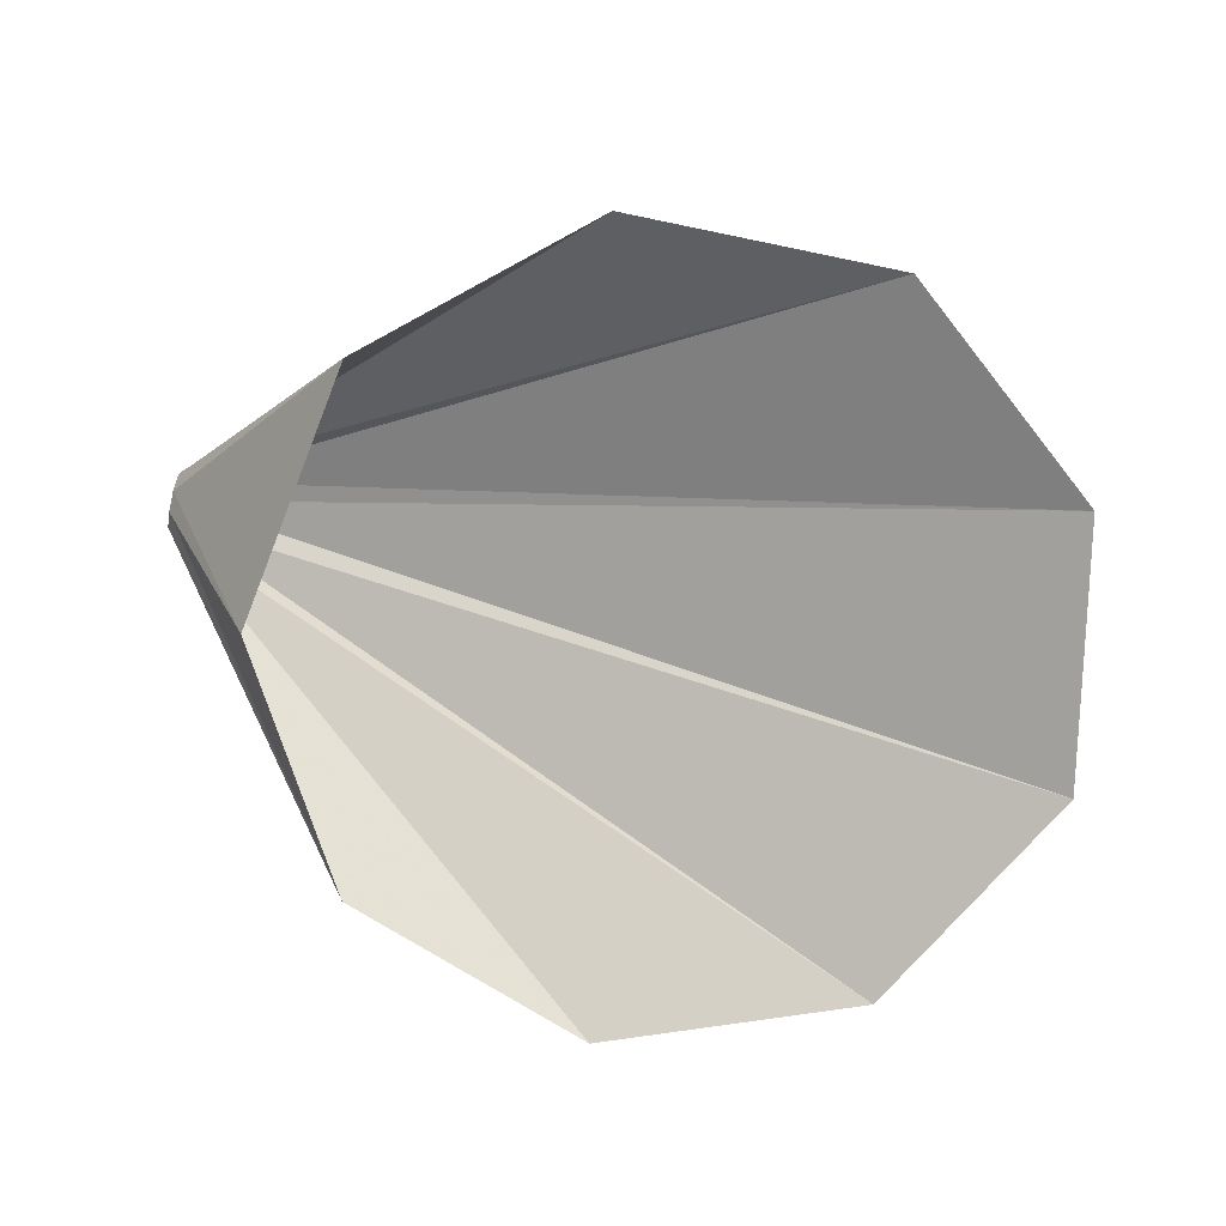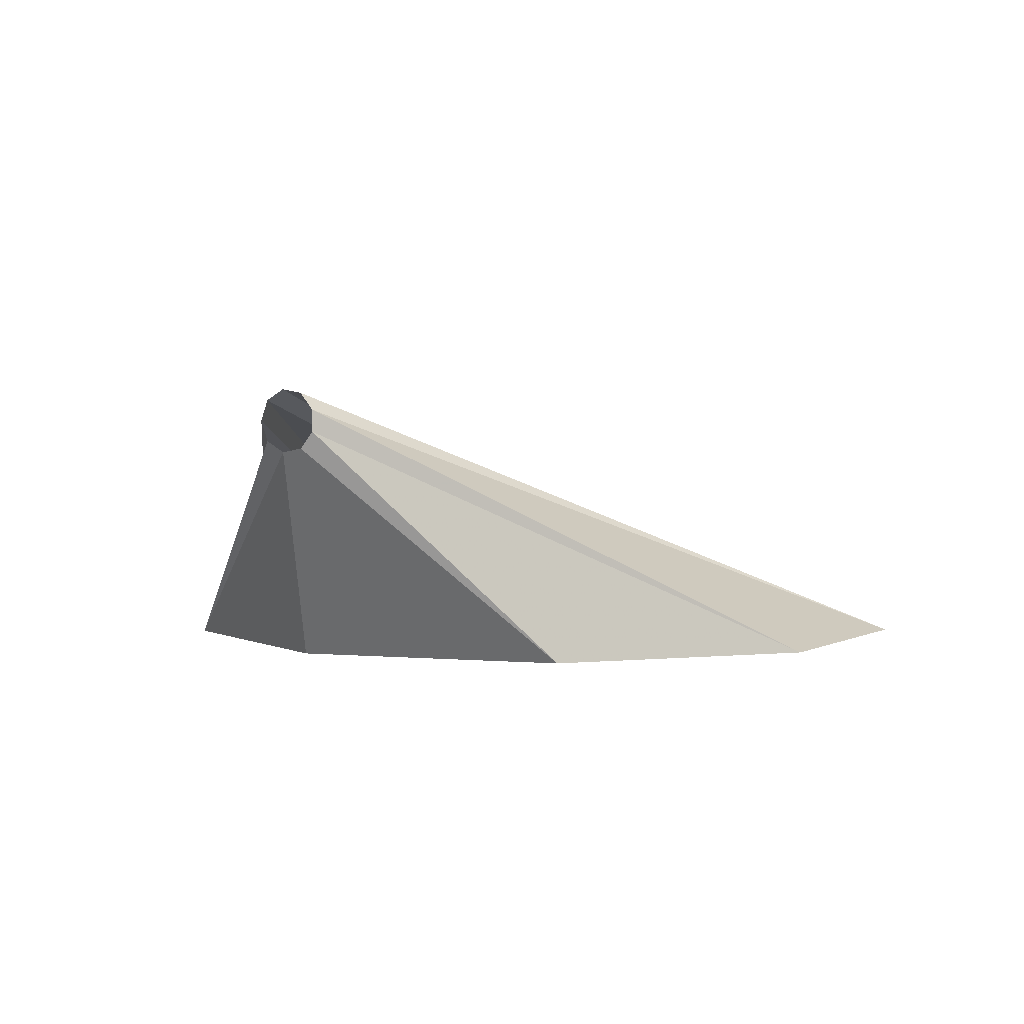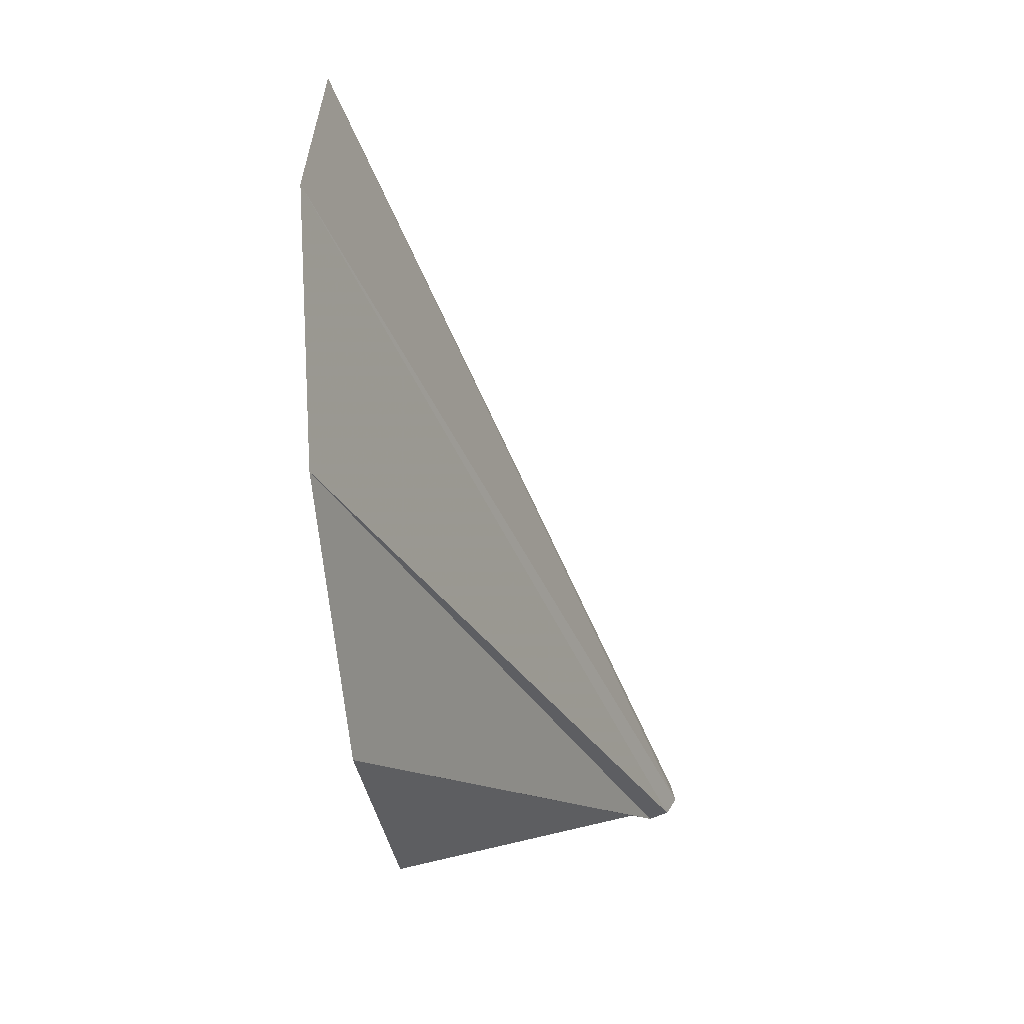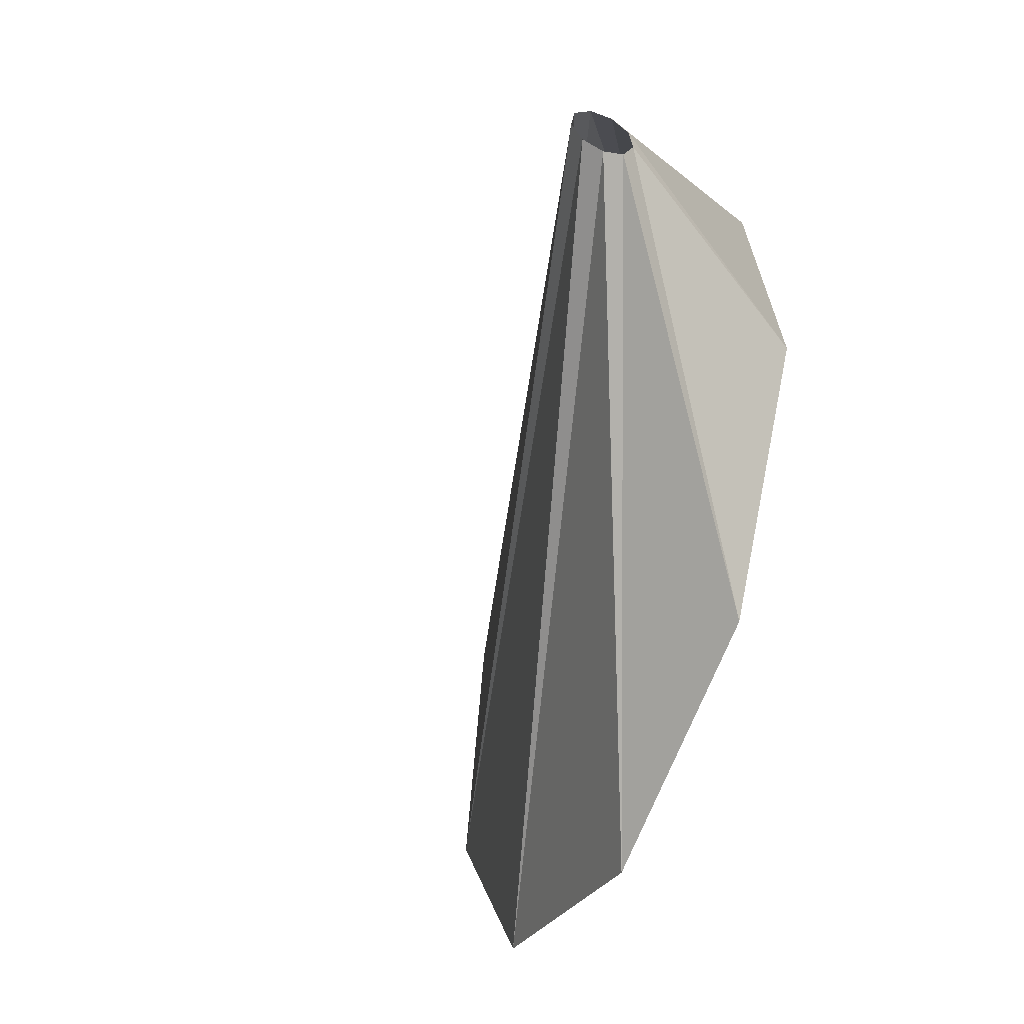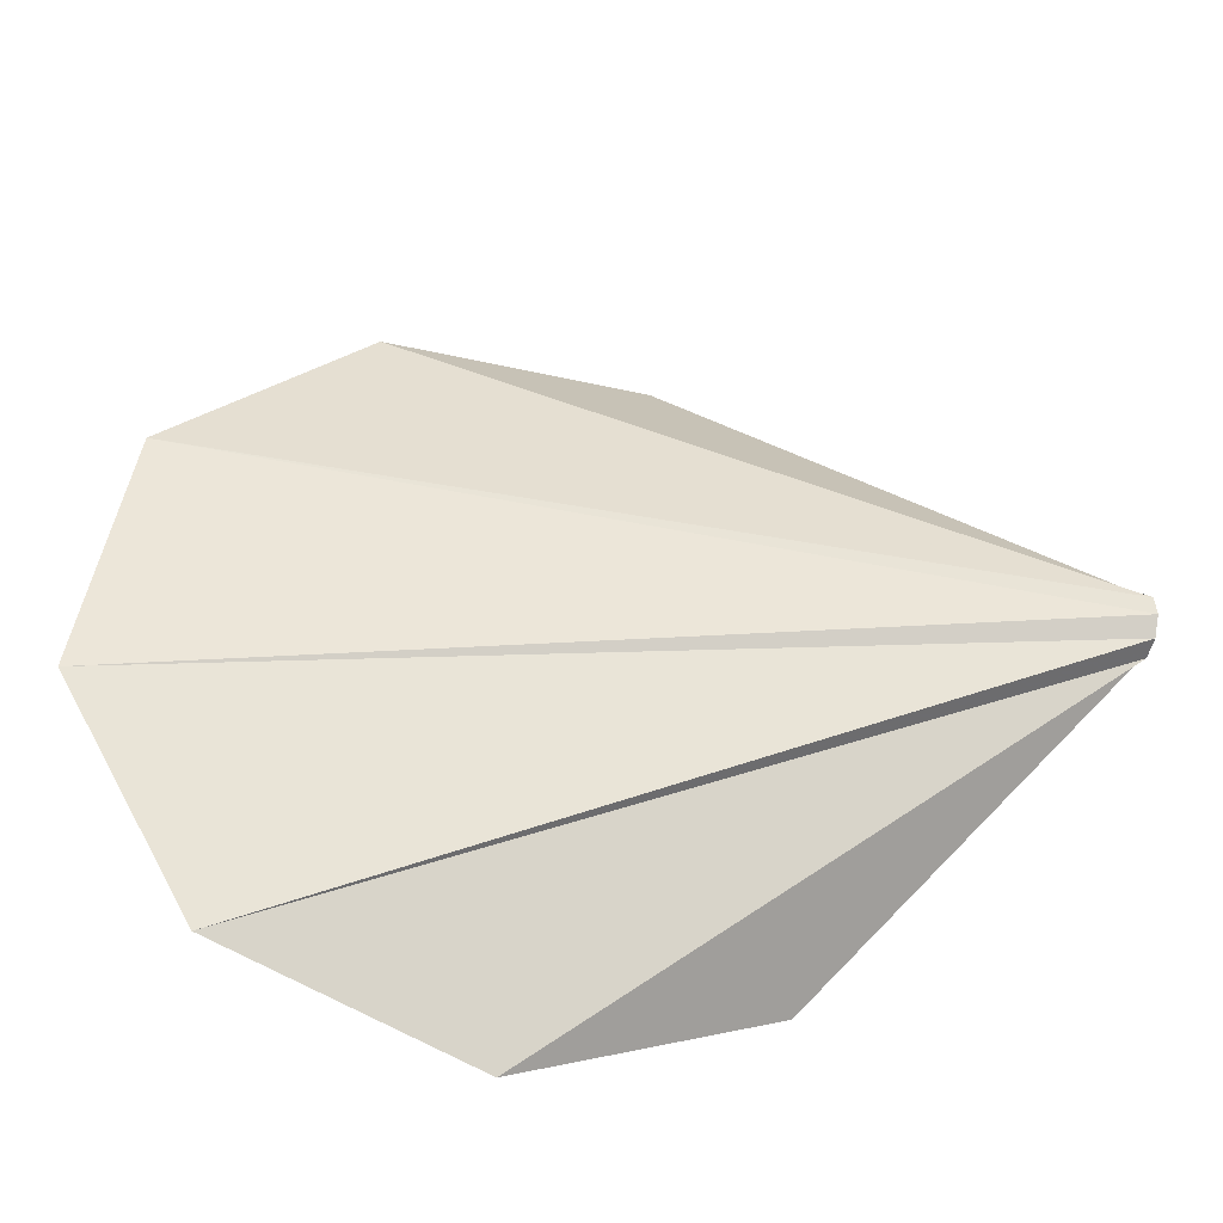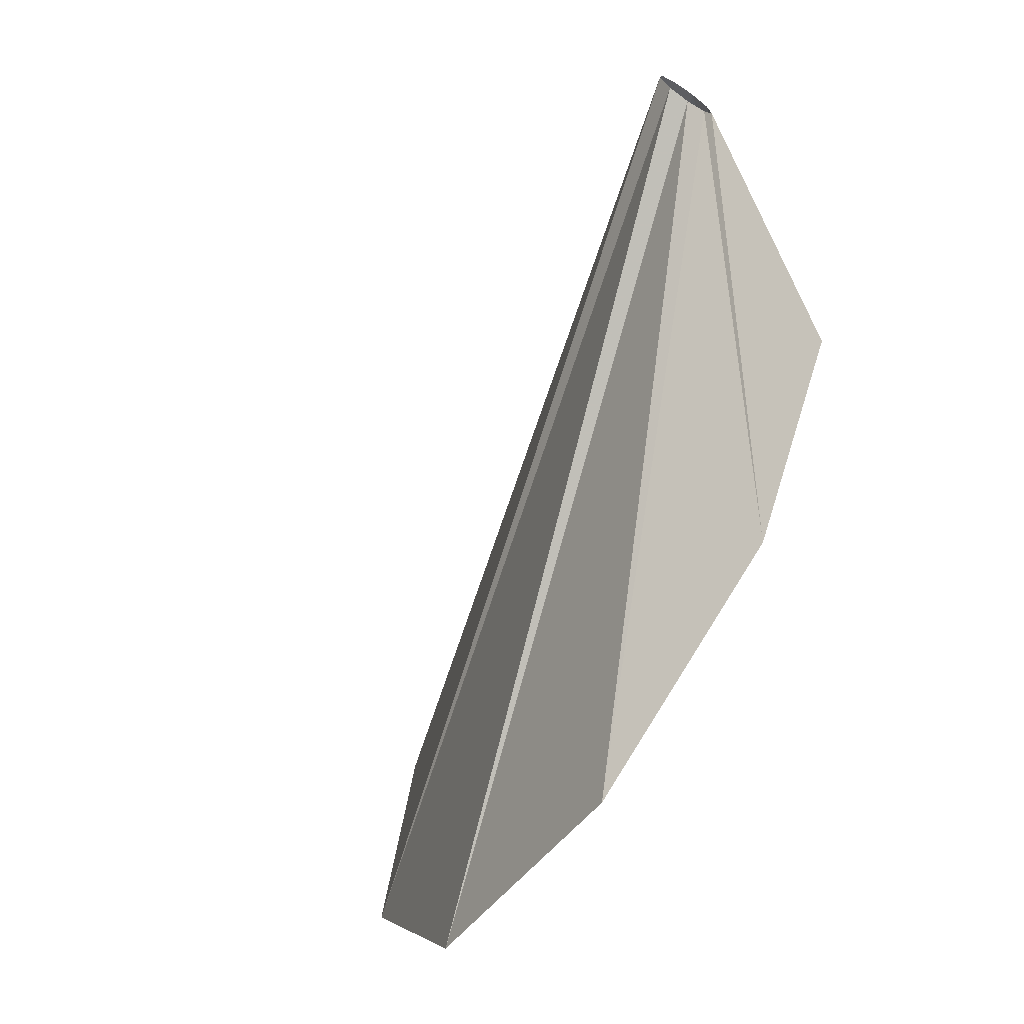
<metadata>
{"format":"obj","ext":"obj","renderer":"f3d","projection":"perspective","resolution":1024,"background":"white","views":[{"elev":-76.9,"azim":168.4,"up":"+Z"},{"elev":2.4,"azim":119.0,"up":"+Z"},{"elev":-49.6,"azim":-83.2,"up":"+Y"},{"elev":-48.3,"azim":66.8,"up":"+Y"},{"elev":-37.5,"azim":-16.5,"up":"+Y"},{"elev":-68.0,"azim":55.8,"up":"+Y"}]}
</metadata>
<code>
g Cylinder001
v -0.3213 -0.1817 0.01856
v -3.391 -2.346 -1.438
v -4.947 -1.78 -1.438
v -0.3213 -0.1378 0.1393
v -5.774 -0.3468 -1.438
v -0.3213 -0.02646 0.2036
v -5.487 1.283 -1.438
v -0.3213 0.1001 0.1813
v -0.3213 -0.1378 -0.1022
v -1.836 -1.78 -1.438
v -0.3213 -0.02646 -0.1665
v -1.008 -0.3468 -1.438
v -0.3213 0.1001 -0.1441
v -1.295 1.283 -1.438
v -0.3213 0.1827 -0.04569
v -2.563 2.347 -1.438
v -0.3213 0.1827 0.08282
v -4.219 2.347 -1.438
v -0.3213 0.1001 0.1813
v -5.487 1.283 -1.438
g Cylinder001_0
f 3 2 1
f 4 3 1
f 5 3 4
f 6 5 4
f 7 5 6
f 8 7 6
f 1 2 9
f 2 10 9
f 9 10 11
f 10 12 11
f 11 12 13
f 12 14 13
f 13 14 15
f 14 16 15
f 15 16 17
f 16 18 17
f 17 18 19
f 18 20 19

</code>
